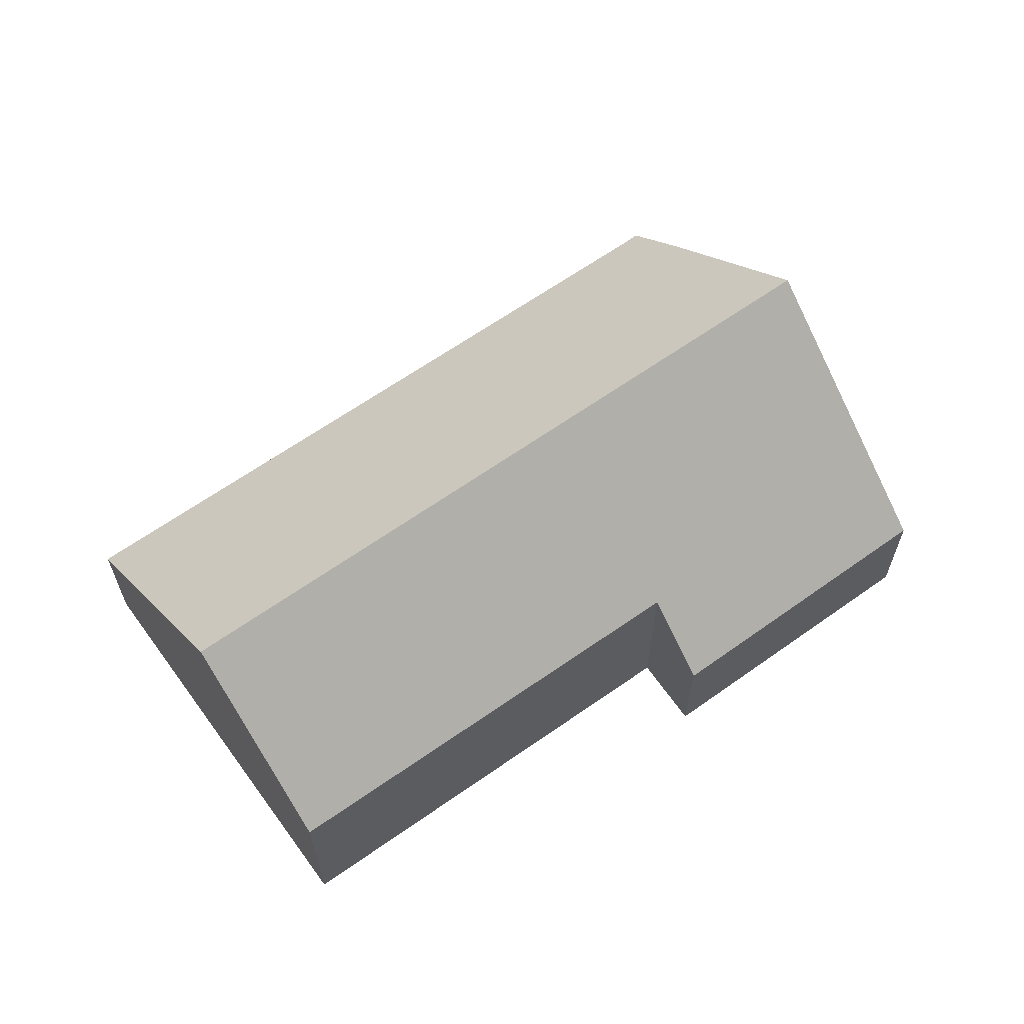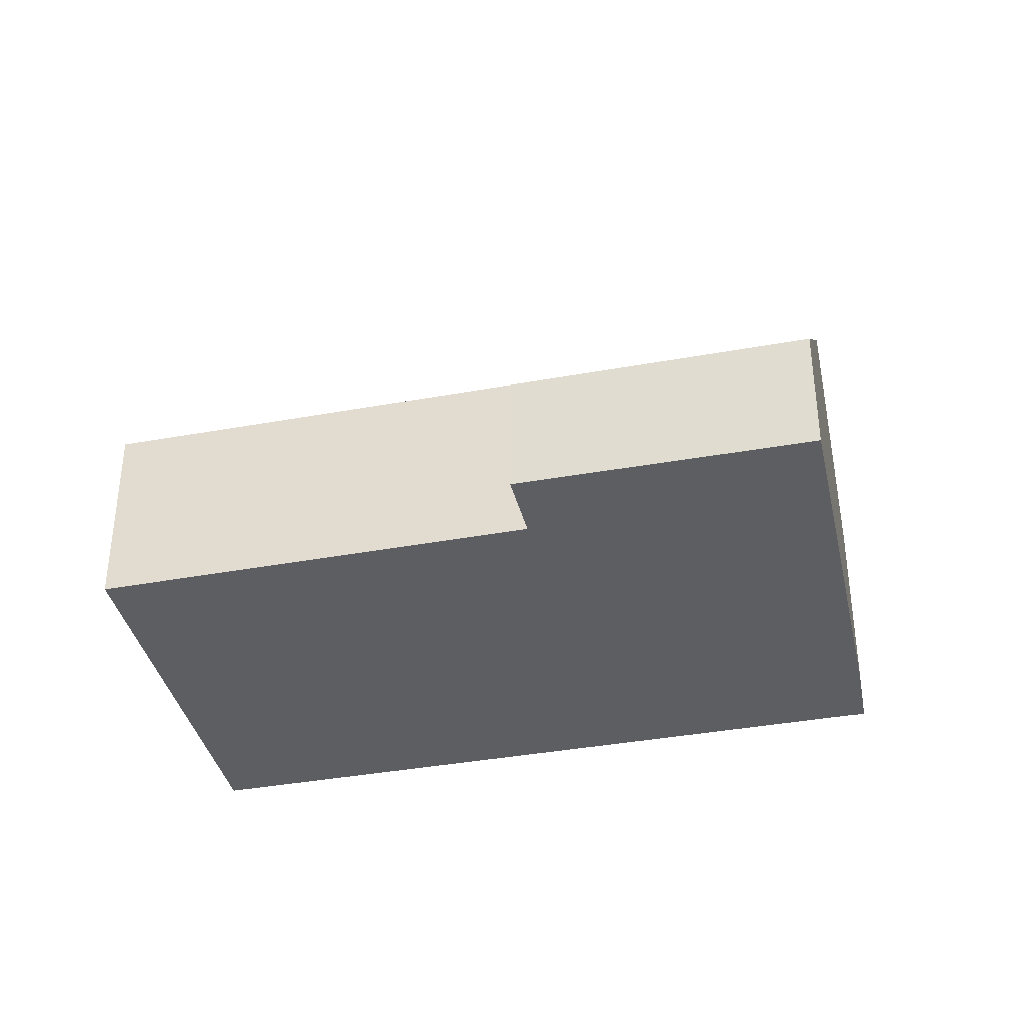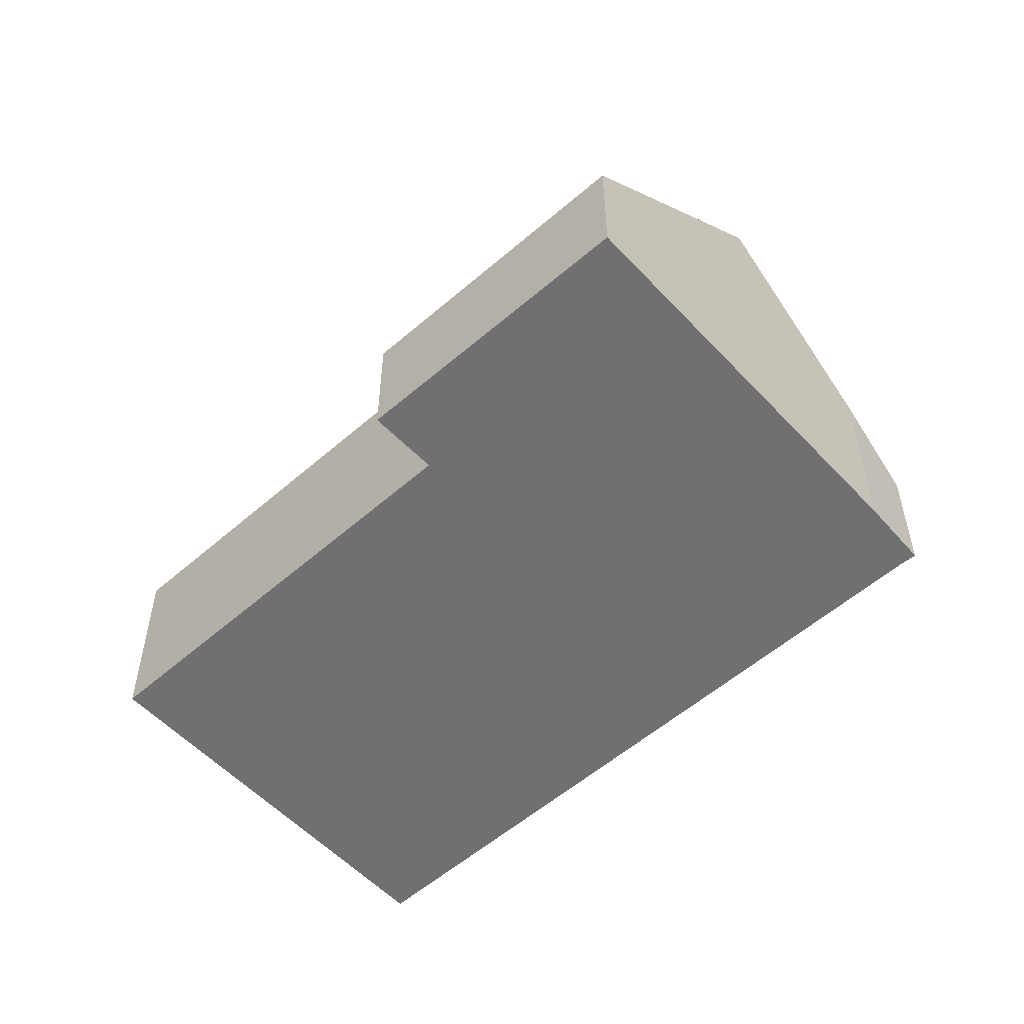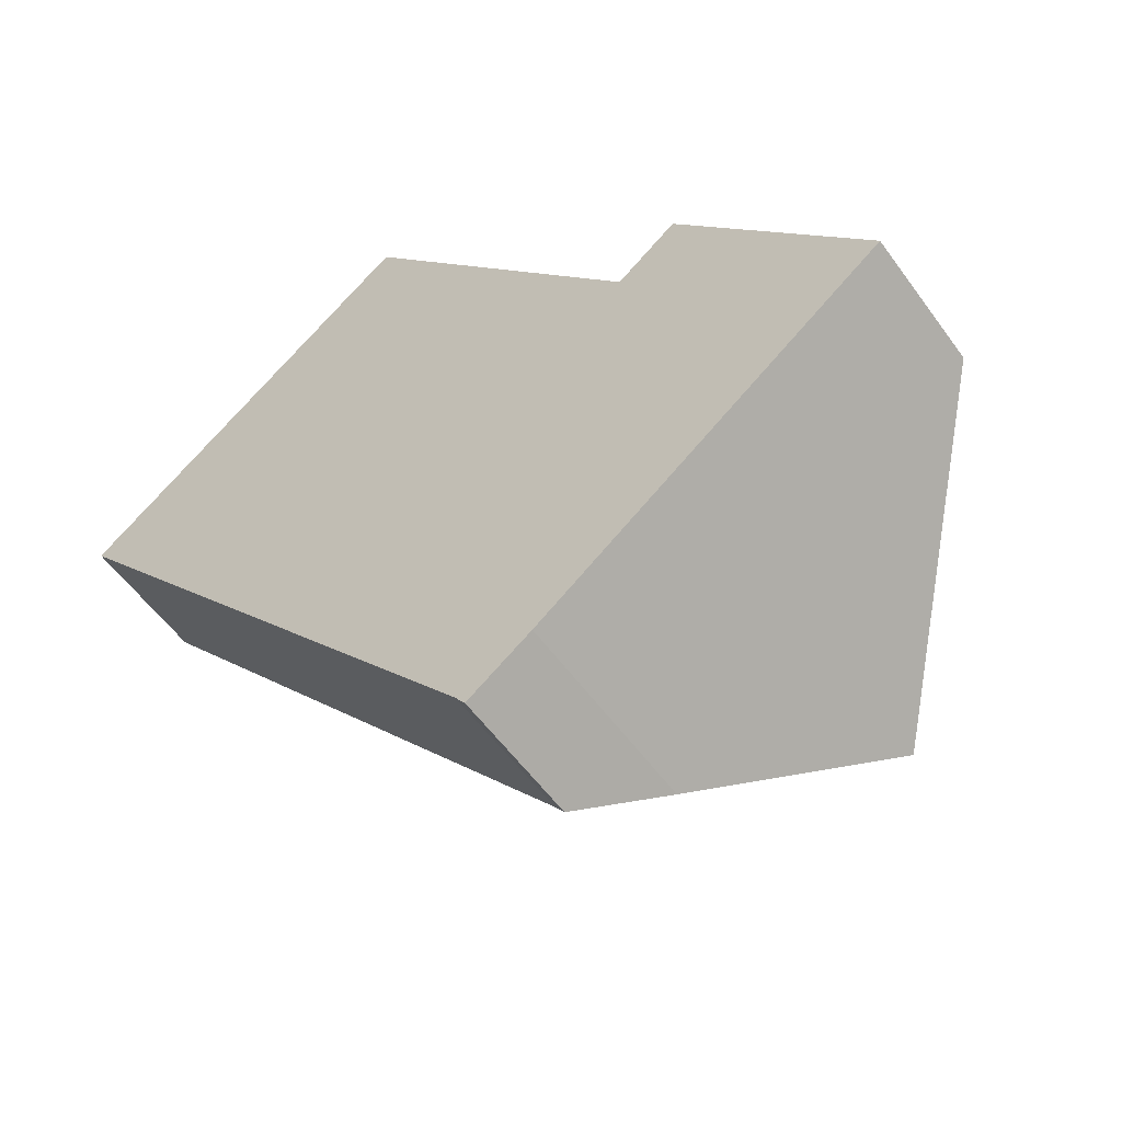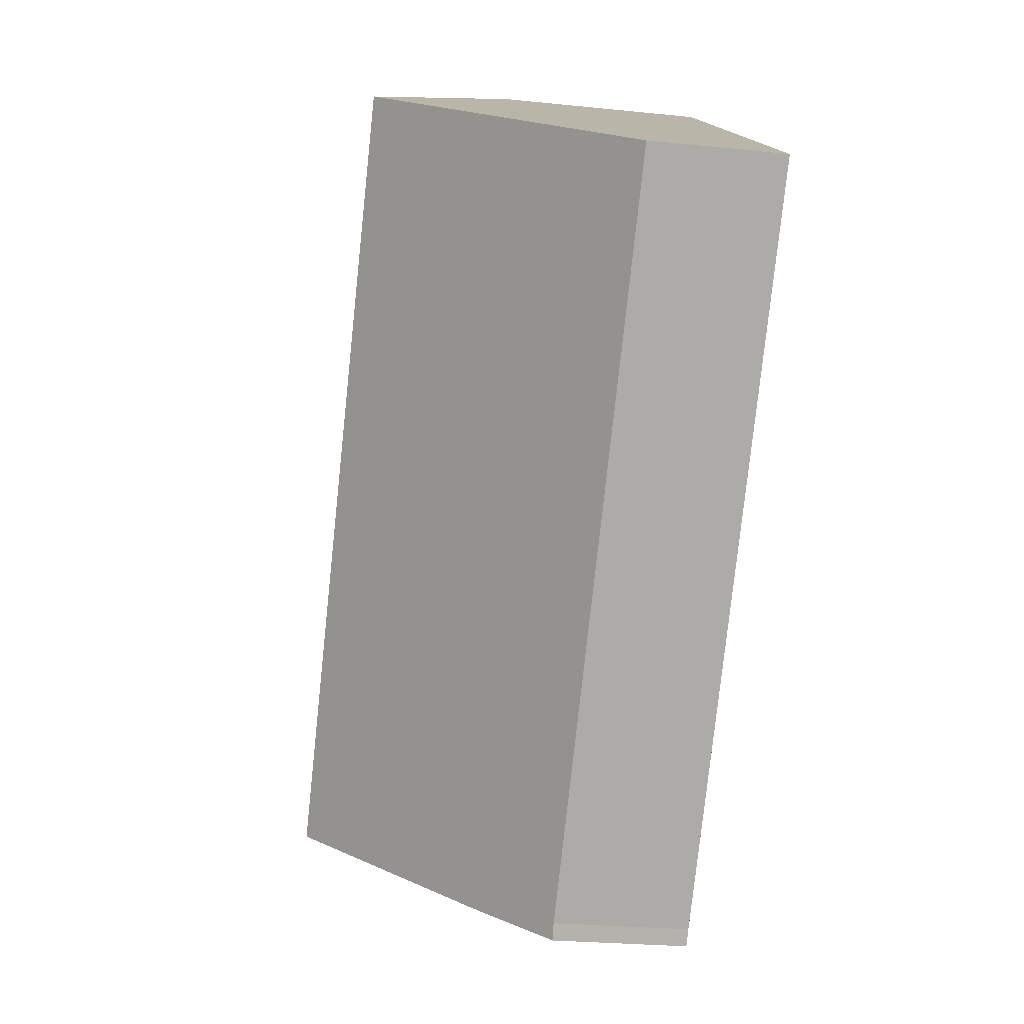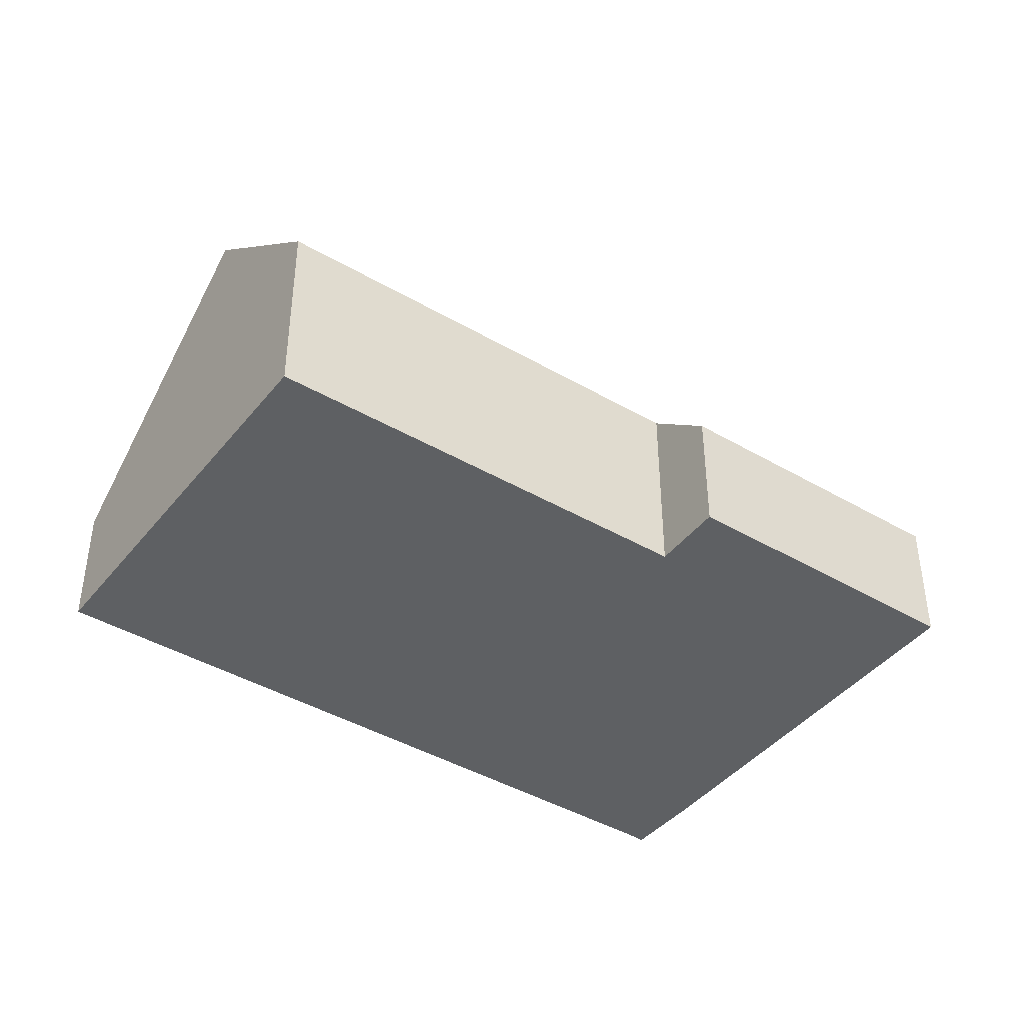
<metadata>
{"format":"obj","ext":"obj","renderer":"f3d","projection":"perspective","resolution":1024,"background":"white","views":[{"elev":64.3,"azim":16.2,"up":"+Y"},{"elev":-37.6,"azim":64.8,"up":"+Y"},{"elev":-54.9,"azim":94.3,"up":"+Y"},{"elev":-55.6,"azim":35.2,"up":"+Z"},{"elev":-24.6,"azim":-99.7,"up":"+Z"},{"elev":-42.6,"azim":16.8,"up":"+Y"}]}
</metadata>
<code>
v  12.74 6.66 -8.397
v  12.93 2.47 -0.916
v  16.51 2.497 -5.5
v  11.82 3.715 -1.805
v  3.781 6.66 2.932
v  6.414 3.742 4.973
v  10.1 3.739 -10.43
v  0 2.469 1.512e-16
v  8.739 2.488 -11.01
v  8.926 2.472 -11.28
v  8.739 6.741e-16 -11.01
v  8.926 6.904e-16 -11.28
v  0 0 0
v  3.781 -1.795e-16 2.932
v  6.414 -3.045e-16 4.973
v  11.82 1.105e-16 -1.805
v  12.93 5.609e-17 -0.916
v  16.51 3.368e-16 -5.5
v  10.1 6.386e-16 -10.43
v  12.74 5.142e-16 -8.397
g defaultobject
f 1 2 3
f 2 1 4
f 4 1 5
f 4 5 6
f 7 5 1
f 5 7 8
f 8 7 9
f 9 7 10
f 10 11 9
f 11 10 12
f 11 8 9
f 8 11 13
f 13 5 8
f 5 13 14
f 5 14 6
f 6 14 15
f 16 2 4
f 2 16 17
f 15 4 6
f 4 15 16
f 2 18 3
f 18 2 17
f 19 10 7
f 10 19 12
f 18 1 3
f 1 18 20
f 1 20 7
f 7 20 19
f 17 20 18
f 20 17 19
f 19 17 16
f 19 16 15
f 19 15 12
f 12 15 11
f 11 15 13
f 13 15 14

</code>
